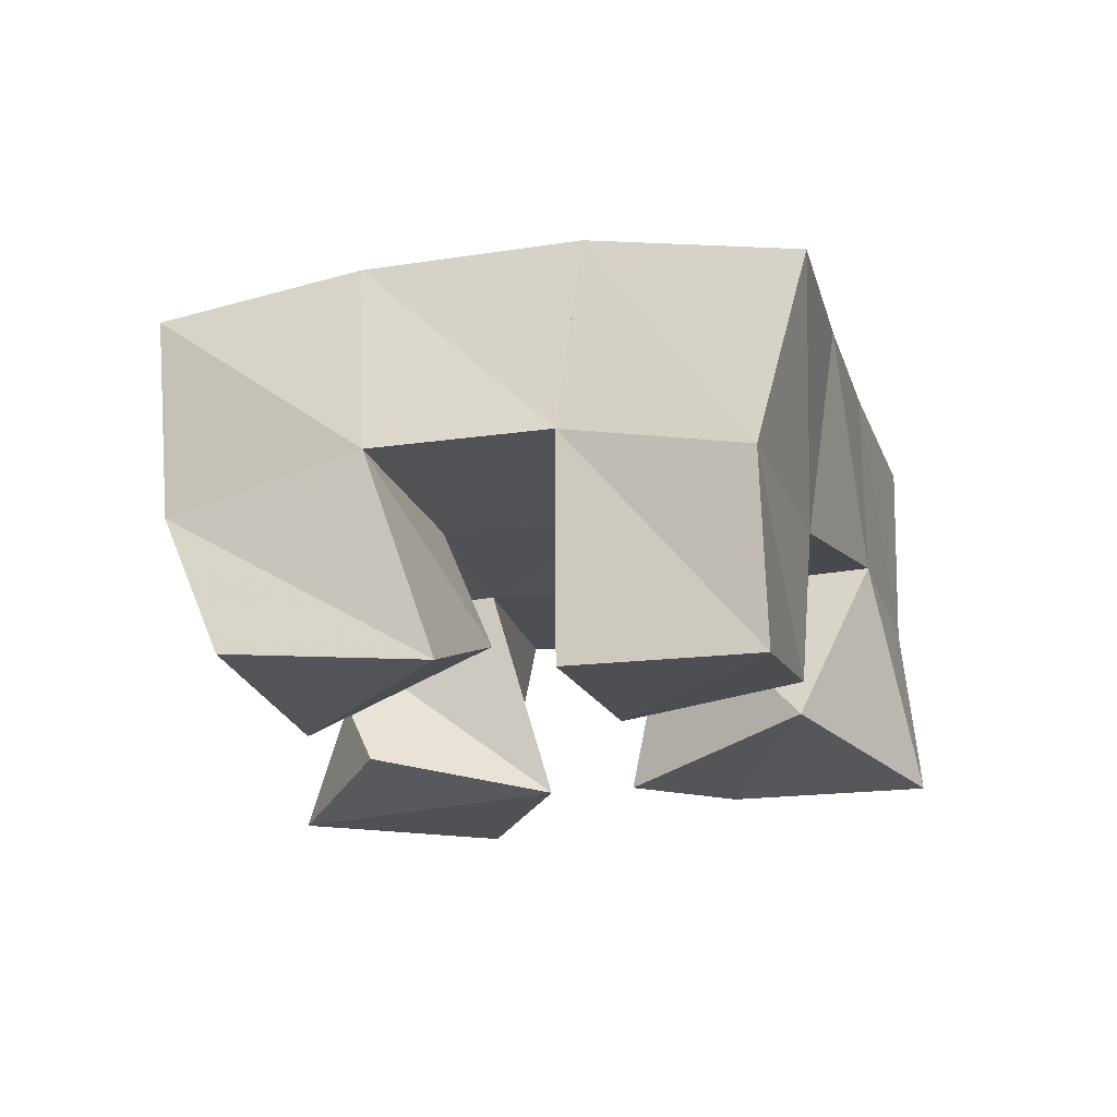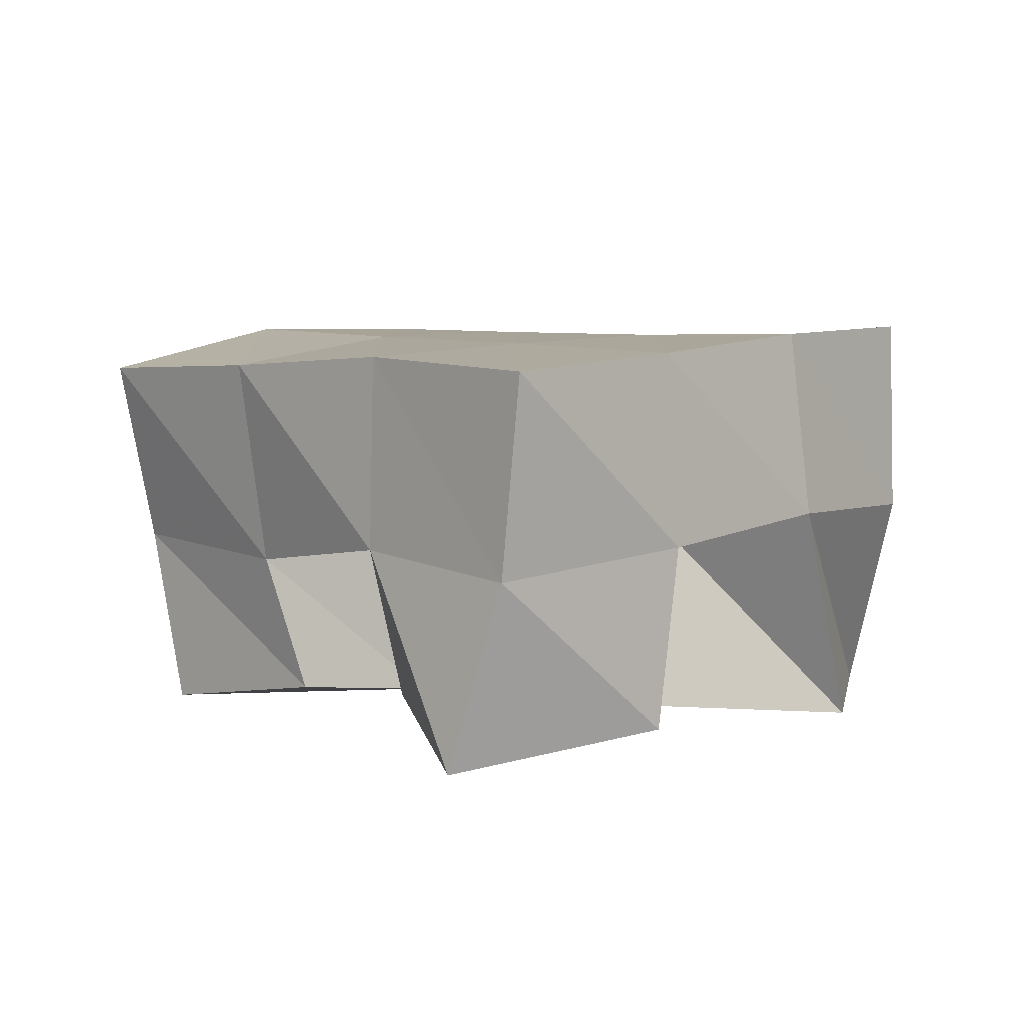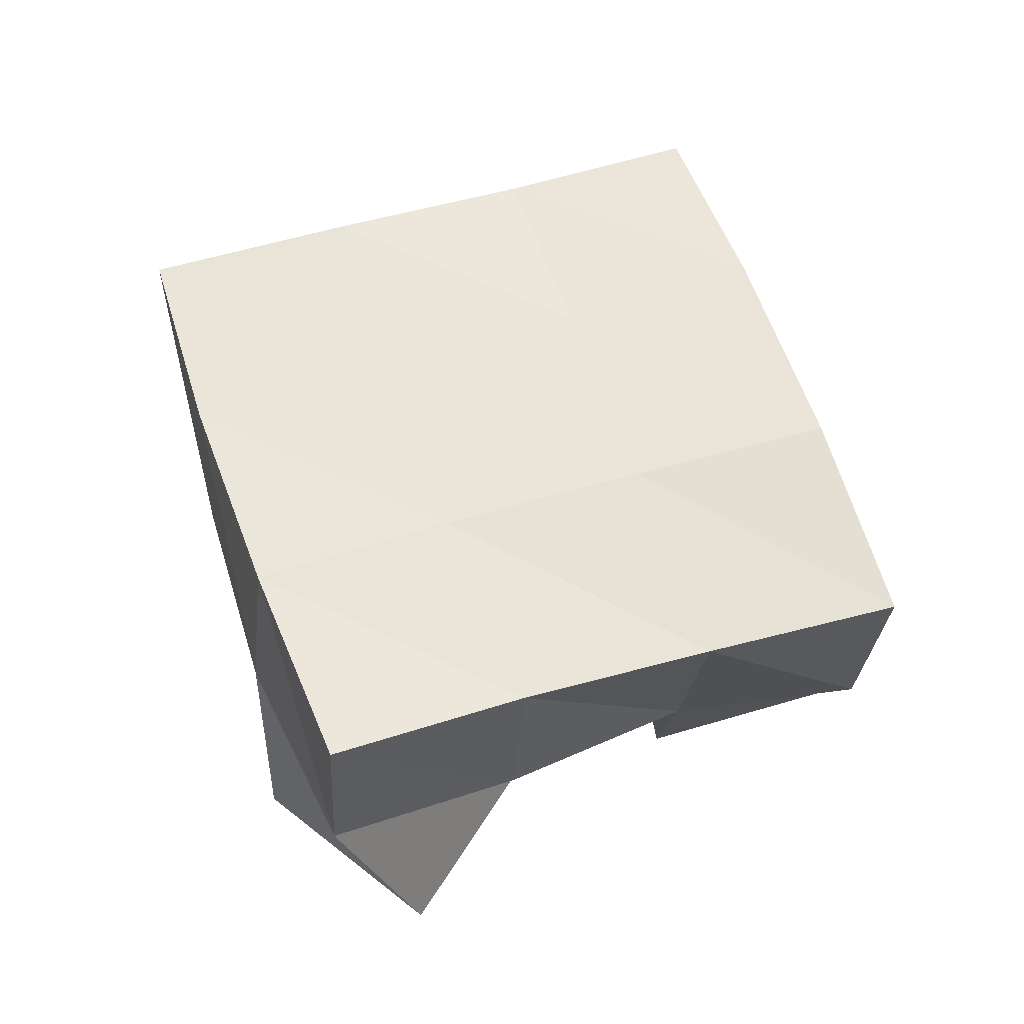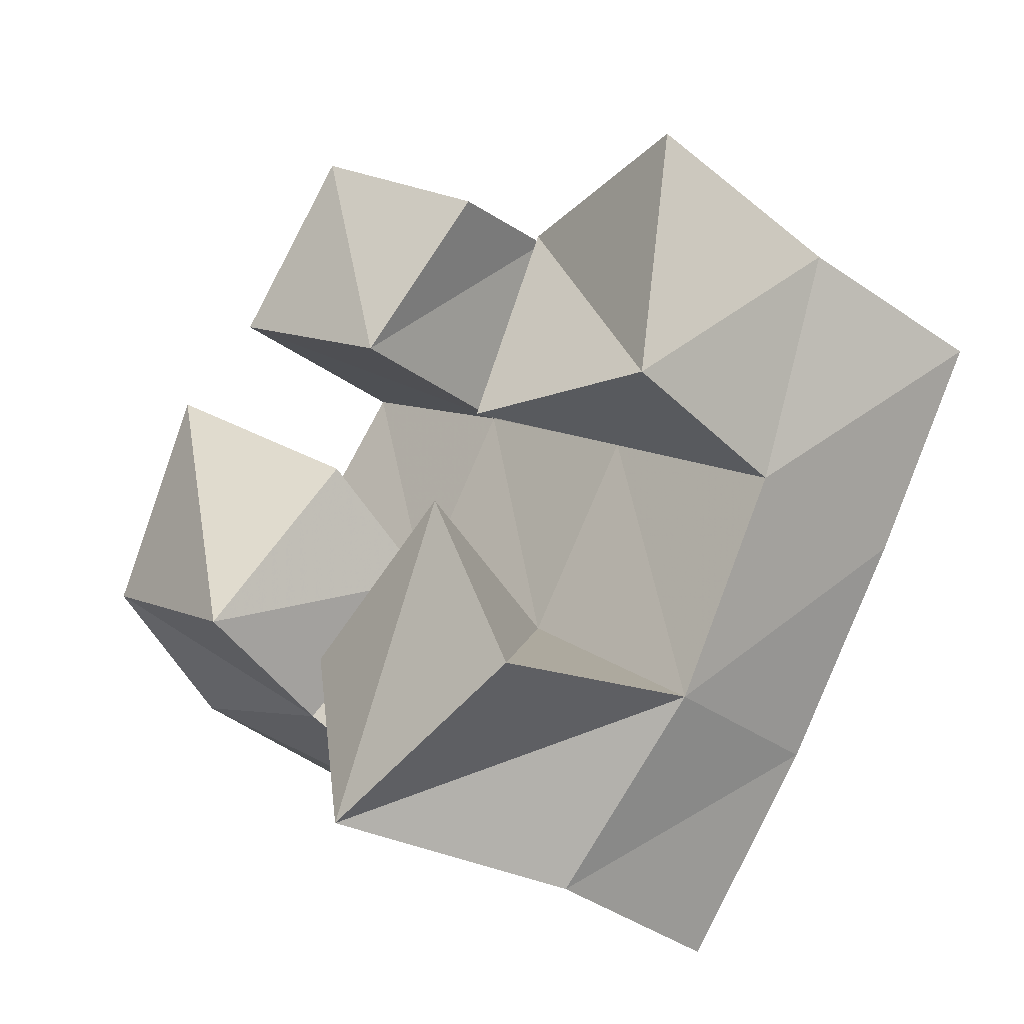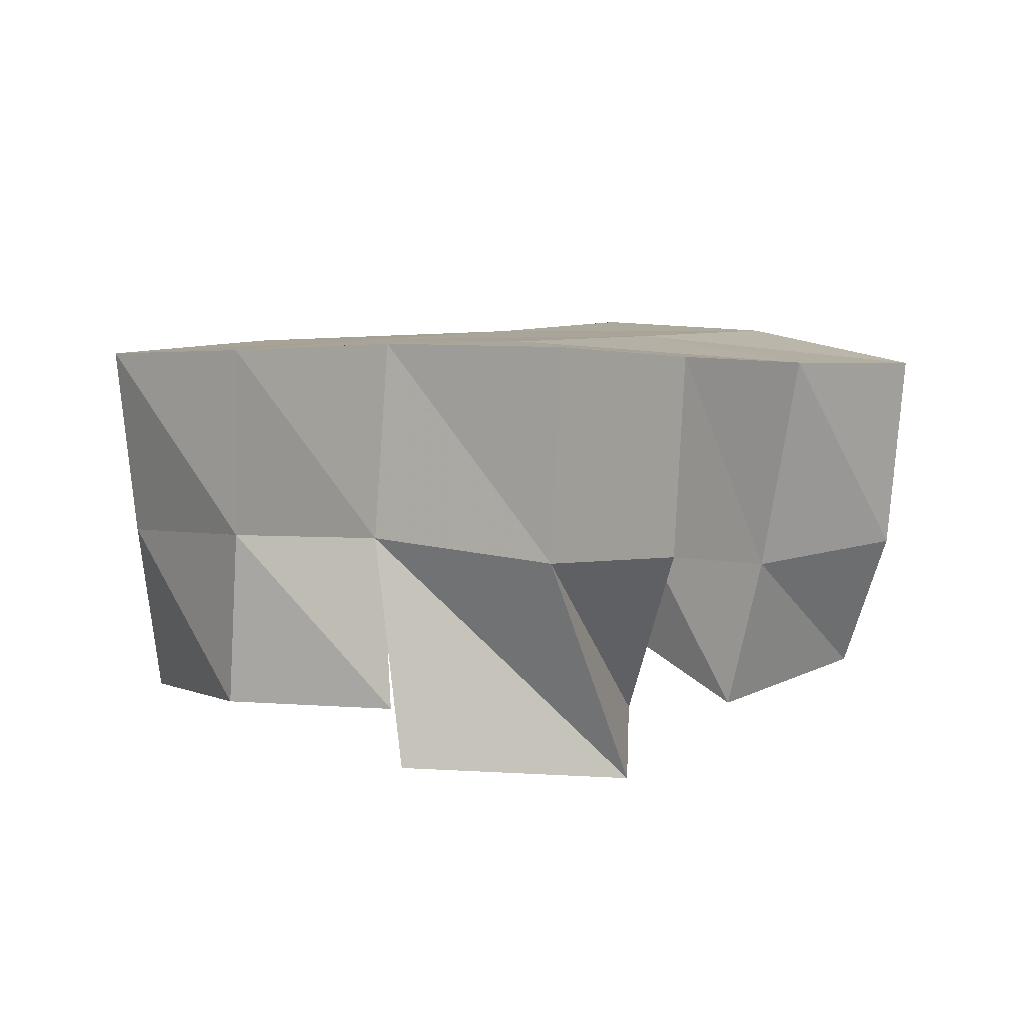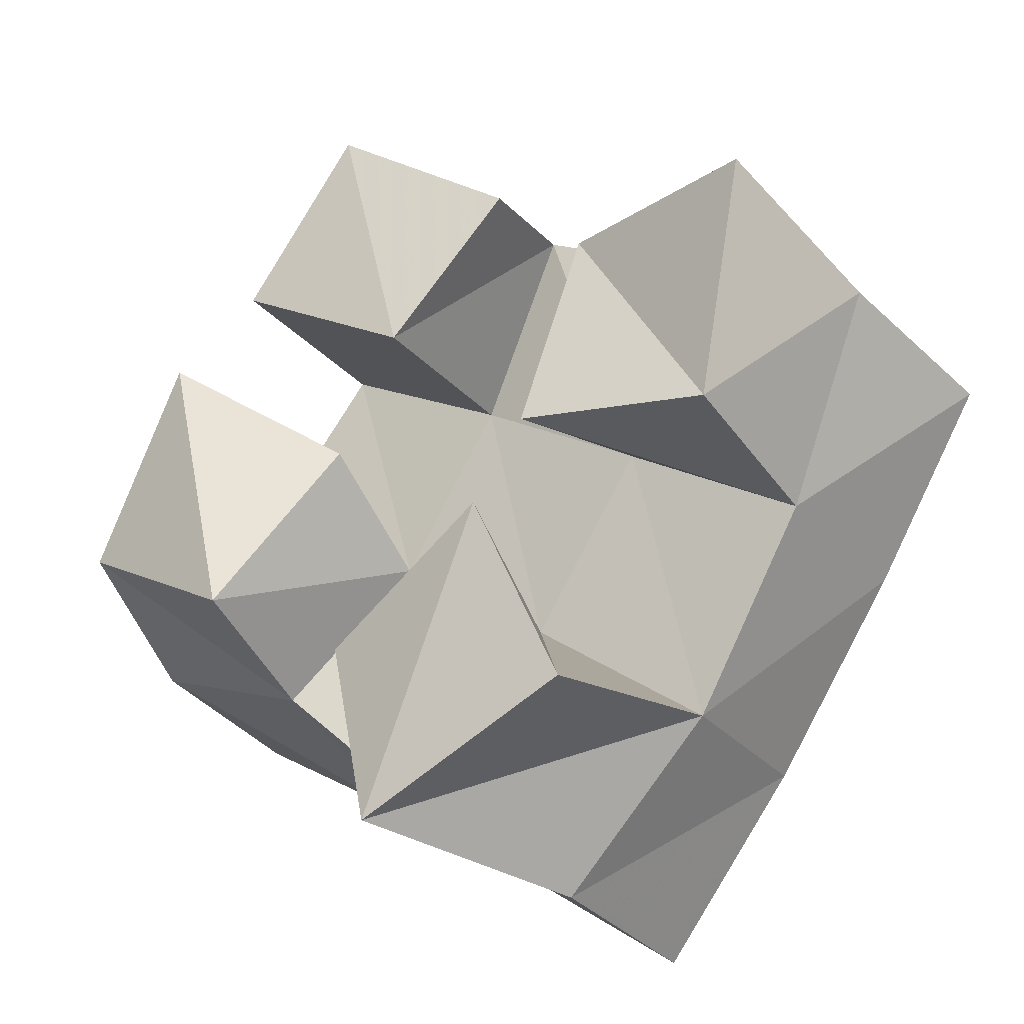
<metadata>
{"format":"obj","ext":"obj","renderer":"f3d","projection":"perspective","resolution":1024,"background":"white","views":[{"elev":-20.3,"azim":-40.2,"up":"+Y"},{"elev":6.4,"azim":78.3,"up":"+Y"},{"elev":59.1,"azim":-163.1,"up":"+Y"},{"elev":-32.4,"azim":43.0,"up":"+Z"},{"elev":7.2,"azim":167.1,"up":"+Y"},{"elev":-31.1,"azim":33.9,"up":"+Z"}]}
</metadata>
<code>
v 2.946 0.1 -0.0998
v 2.952 0.1461 -0.1114
v 2.898 0.1102 -0.09656
v 2.914 0.1495 -0.08635
v 2.932 0.1056 -0.155
v 2.93 0.1504 -0.1601
v 2.888 0.1 -0.1482
v 2.888 0.1495 -0.1319
v 2.822 0.1184 -0.1242
v 2.819 0.1519 -0.1412
v 2.783 0.1 -0.09547
v 2.773 0.1522 -0.1111
v 2.798 0.1013 -0.1666
v 2.792 0.1404 -0.1753
v 2.755 0.1064 -0.1396
v 2.749 0.1427 -0.1566
v 2.897 0.1003 -0.2154
v 2.901 0.1545 -0.2038
v 2.875 0.1 -0.1658
v 2.859 0.152 -0.1708
v 2.847 0.1 -0.2361
v 2.866 0.1525 -0.2406
v 2.832 0.1062 -0.1878
v 2.828 0.1485 -0.2109
v 2.876 0.1088 -0.07429
v 2.87 0.1422 -0.06496
v 2.835 0.1 -0.04442
v 2.826 0.1443 -0.03793
v 2.85 0.102 -0.1097
v 2.845 0.151 -0.1034
v 2.806 0.1 -0.0821
v 2.801 0.1533 -0.07593
v 2.958 0.1951 -0.1146
v 2.914 0.1969 -0.08731
v 2.929 0.1978 -0.157
v 2.888 0.1989 -0.1292
v 2.897 0.2012 -0.1997
v 2.858 0.2 -0.1706
v 2.864 0.202 -0.24
v 2.825 0.1977 -0.2106
v 2.874 0.1933 -0.05818
v 2.846 0.1995 -0.1004
v 2.816 0.1996 -0.1426
v 2.786 0.1943 -0.1836
v 2.835 0.1911 -0.02908
v 2.805 0.2006 -0.0719
v 2.774 0.1996 -0.1154
v 2.745 0.1922 -0.157
f 1 2 4
f 3 1 4
f 2 6 8
f 4 2 8
f 6 5 7
f 8 6 7
f 5 1 3
f 7 5 3
f 8 7 3
f 4 8 3
f 2 1 5
f 6 2 5
f 9 10 12
f 11 9 12
f 10 14 16
f 12 10 16
f 14 13 15
f 16 14 15
f 13 9 11
f 15 13 11
f 16 15 11
f 12 16 11
f 10 9 13
f 14 10 13
f 17 18 20
f 19 17 20
f 18 22 24
f 20 18 24
f 22 21 23
f 24 22 23
f 21 17 19
f 23 21 19
f 24 23 19
f 20 24 19
f 18 17 21
f 22 18 21
f 25 26 28
f 27 25 28
f 26 30 32
f 28 26 32
f 30 29 31
f 32 30 31
f 29 25 27
f 31 29 27
f 32 31 27
f 28 32 27
f 26 25 29
f 30 26 29
f 2 33 34
f 4 2 34
f 33 35 36
f 34 33 36
f 35 6 8
f 36 35 8
f 6 2 4
f 8 6 4
f 36 8 4
f 34 36 4
f 33 2 6
f 35 33 6
f 6 35 36
f 8 6 36
f 35 37 38
f 36 35 38
f 37 18 20
f 38 37 20
f 18 6 8
f 20 18 8
f 38 20 8
f 36 38 8
f 35 6 18
f 37 35 18
f 18 37 38
f 20 18 38
f 37 39 40
f 38 37 40
f 39 22 24
f 40 39 24
f 22 18 20
f 24 22 20
f 40 24 20
f 38 40 20
f 37 18 22
f 39 37 22
f 4 34 41
f 26 4 41
f 34 36 42
f 41 34 42
f 36 8 30
f 42 36 30
f 8 4 26
f 30 8 26
f 42 30 26
f 41 42 26
f 34 4 8
f 36 34 8
f 8 36 42
f 30 8 42
f 36 38 43
f 42 36 43
f 38 20 10
f 43 38 10
f 20 8 30
f 10 20 30
f 43 10 30
f 42 43 30
f 36 8 20
f 38 36 20
f 20 38 43
f 10 20 43
f 38 40 44
f 43 38 44
f 40 24 14
f 44 40 14
f 24 20 10
f 14 24 10
f 44 14 10
f 43 44 10
f 38 20 24
f 40 38 24
f 26 41 45
f 28 26 45
f 41 42 46
f 45 41 46
f 42 30 32
f 46 42 32
f 30 26 28
f 32 30 28
f 46 32 28
f 45 46 28
f 41 26 30
f 42 41 30
f 30 42 46
f 32 30 46
f 42 43 47
f 46 42 47
f 43 10 12
f 47 43 12
f 10 30 32
f 12 10 32
f 47 12 32
f 46 47 32
f 42 30 10
f 43 42 10
f 10 43 47
f 12 10 47
f 43 44 48
f 47 43 48
f 44 14 16
f 48 44 16
f 14 10 12
f 16 14 12
f 48 16 12
f 47 48 12
f 43 10 14
f 44 43 14

</code>
